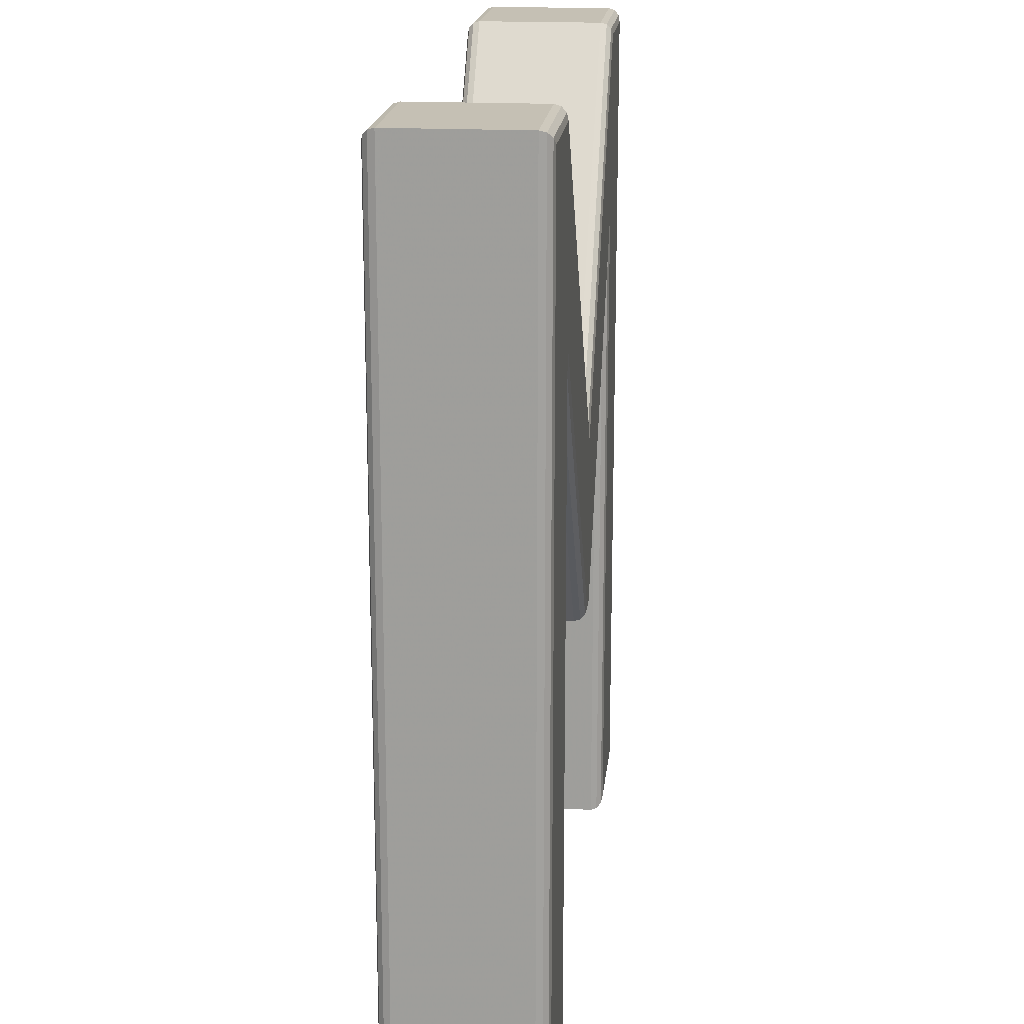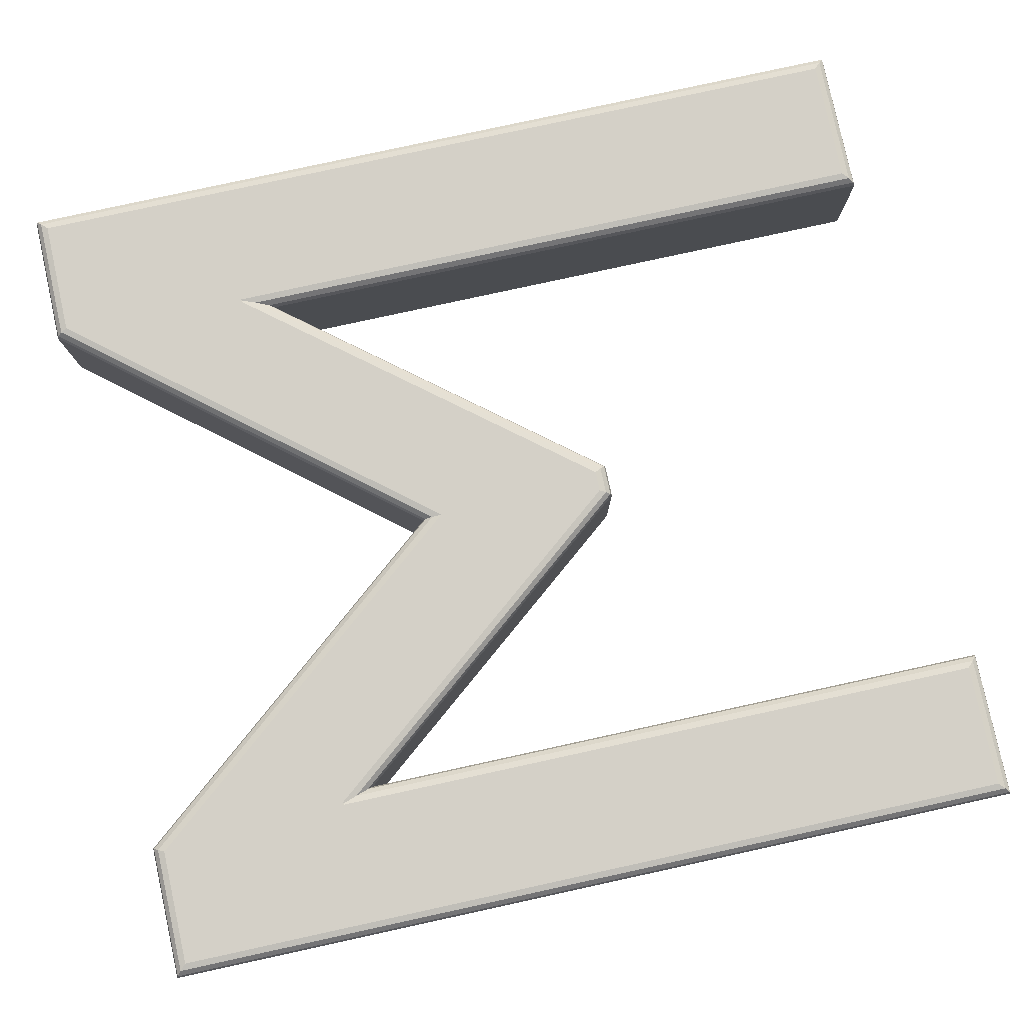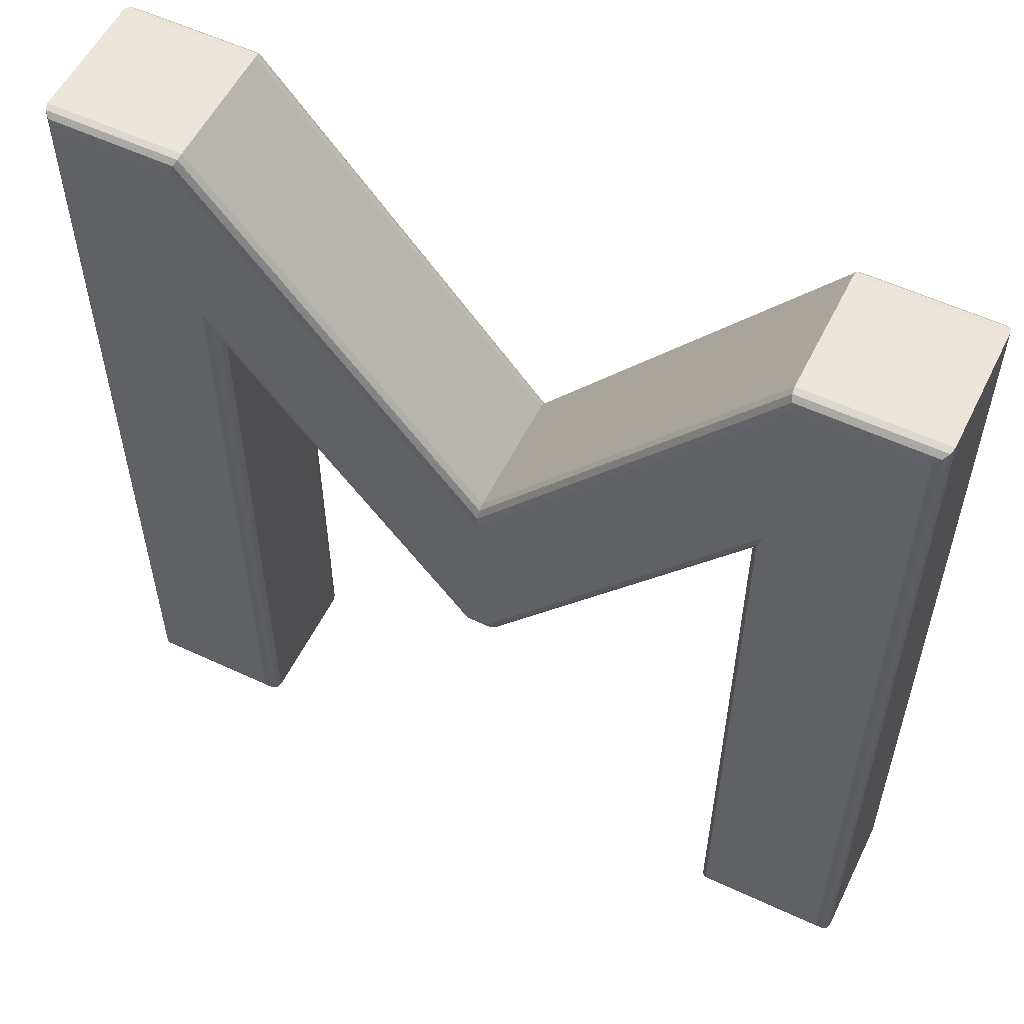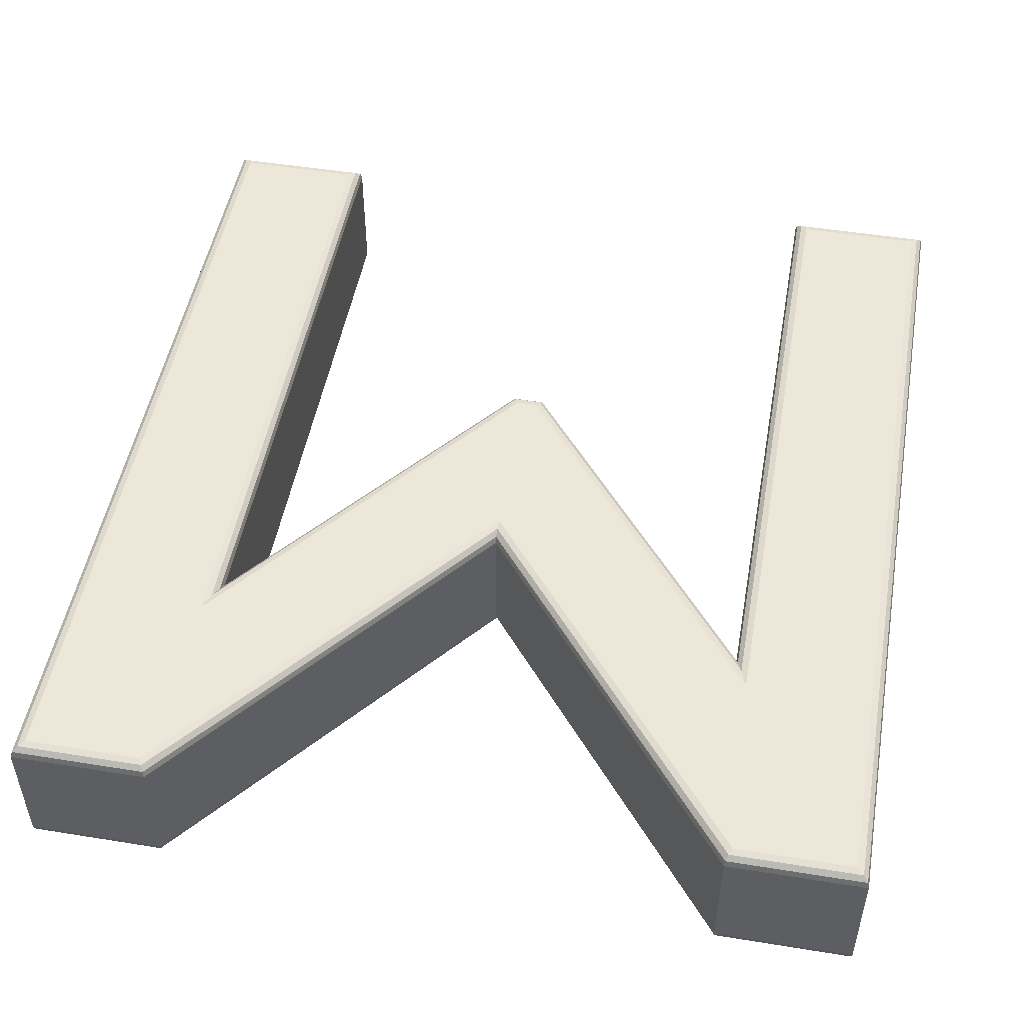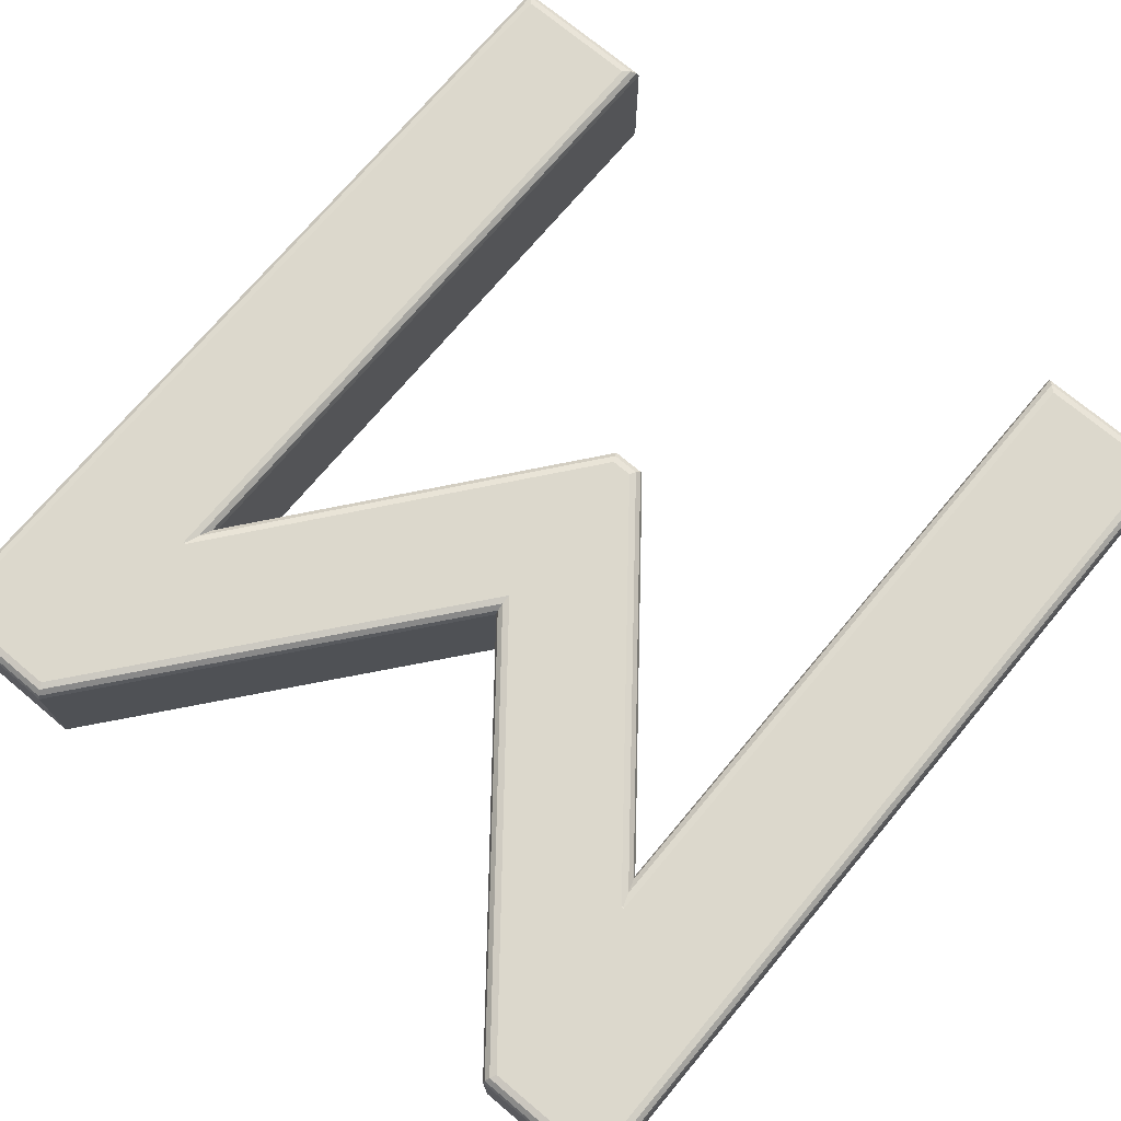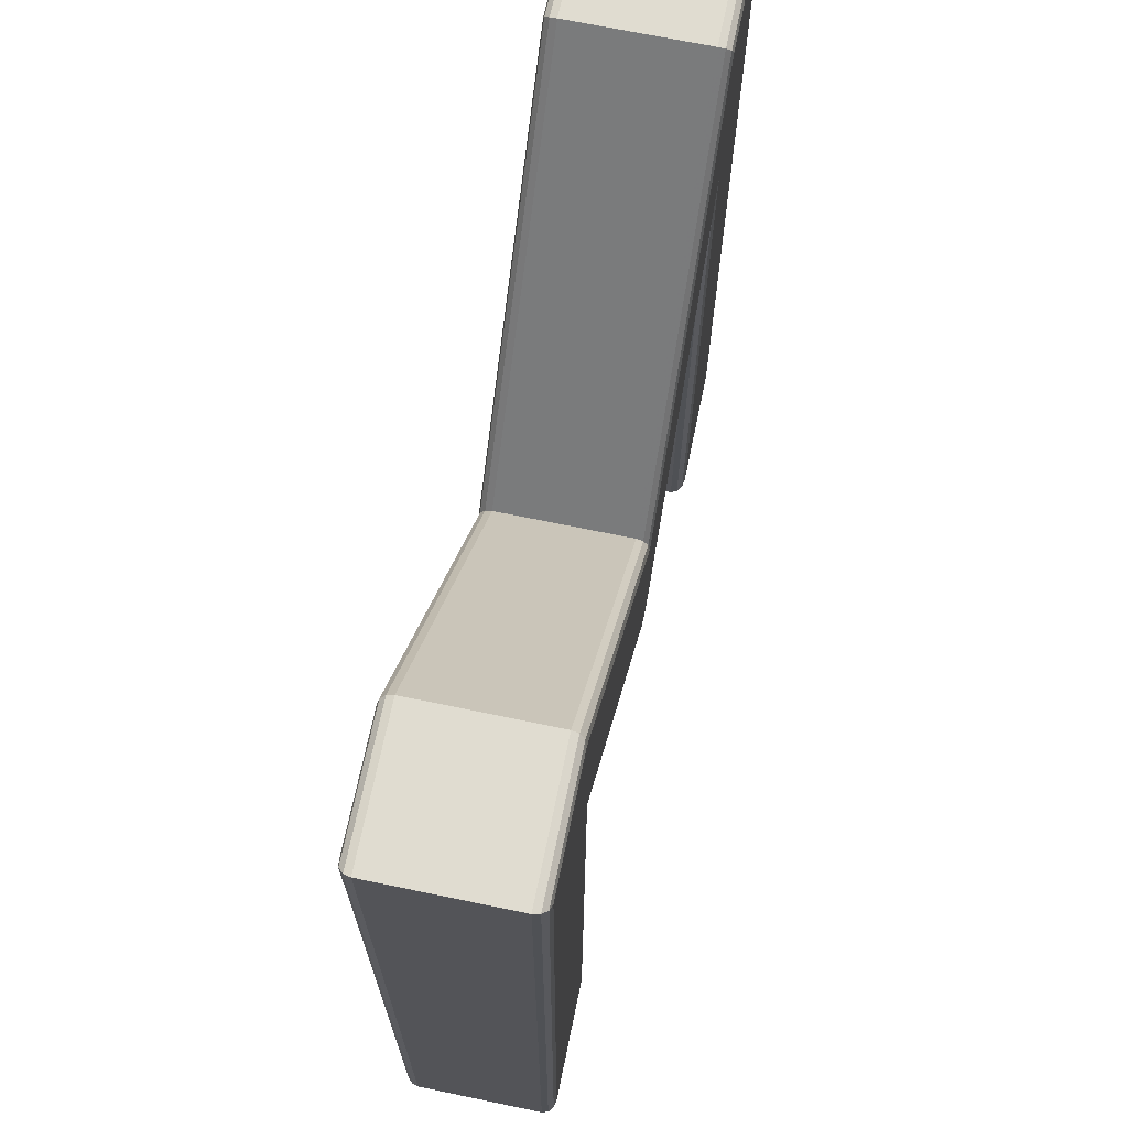
<metadata>
{"format":"obj","ext":"obj","renderer":"f3d","projection":"perspective","resolution":1024,"background":"white","views":[{"elev":18.2,"azim":-84.1,"up":"+Y"},{"elev":79.9,"azim":-102.3,"up":"+Z"},{"elev":56.0,"azim":-153.9,"up":"+Y"},{"elev":49.8,"azim":-169.9,"up":"+Z"},{"elev":72.7,"azim":-140.0,"up":"+Z"},{"elev":69.7,"azim":101.7,"up":"+Y"}]}
</metadata>
<code>
v 0.8654 0 0.08498
v 0.8654 0.7521 0.08498
v 0.8626 0.7521 0.08498
v 0.5651 0.3782 0.08498
v 0.5425 0.3782 0.08498
v 0.245 0.7521 0.08498
v 0.2422 0.7521 0.08498
v 0.2422 0 0.08498
v 0.1034 0 0.08498
v 0.1034 0.966 0.08498
v 0.2337 0.966 0.08498
v 0.5538 0.5694 0.08498
v 0.8753 0.966 0.08498
v 1.004 0.966 0.08498
v 1.004 0 0.08498
v 0.8654 0 -0.08498
v 0.8654 0.7521 -0.08498
v 0.8626 0.7521 -0.08498
v 0.5651 0.3782 -0.08498
v 0.5425 0.3782 -0.08498
v 0.245 0.7521 -0.08498
v 0.2422 0.7521 -0.08498
v 0.2422 0 -0.08498
v 0.1034 0 -0.08498
v 0.1034 0.966 -0.08498
v 0.2337 0.966 -0.08498
v 0.5538 0.5694 -0.08498
v 0.8753 0.966 -0.08498
v 1.004 0.966 -0.08498
v 1.004 0 -0.08498
v 0.8654 0 -0.08498
v 0.8583 -0.007082 -0.08309
v 0.8531 -0.01227 -0.0779
v 0.8512 -0.01416 -0.07082
v 0.8654 0.7521 -0.08498
v 0.8583 0.745 -0.08309
v 0.8531 0.7398 -0.0779
v 0.8512 0.7379 -0.07082
v 0.8626 0.7521 -0.08498
v 0.866 0.745 -0.08309
v 0.8685 0.7398 -0.0779
v 0.8694 0.7379 -0.07082
v 0.5651 0.3782 -0.08498
v 0.5686 0.3711 -0.08309
v 0.5711 0.3659 -0.0779
v 0.572 0.364 -0.07082
v 0.5425 0.3782 -0.08498
v 0.5391 0.3711 -0.08309
v 0.5366 0.3659 -0.0779
v 0.5356 0.364 -0.07082
v 0.245 0.7521 -0.08498
v 0.2416 0.745 -0.08309
v 0.2391 0.7398 -0.0779
v 0.2382 0.7379 -0.07082
v 0.2422 0.7521 -0.08498
v 0.2493 0.745 -0.08309
v 0.2545 0.7398 -0.0779
v 0.2564 0.7379 -0.07082
v 0.2422 0 -0.08498
v 0.2493 -0.007082 -0.08309
v 0.2545 -0.01227 -0.0779
v 0.2564 -0.01416 -0.07082
v 0.1034 0 -0.08498
v 0.09631 -0.007082 -0.08309
v 0.09113 -0.01227 -0.0779
v 0.08923 -0.01416 -0.07082
v 0.1034 0.966 -0.08498
v 0.09631 0.9731 -0.08309
v 0.09113 0.9782 -0.0779
v 0.08923 0.9801 -0.07082
v 0.2337 0.966 -0.08498
v 0.2371 0.9731 -0.08309
v 0.2396 0.9782 -0.0779
v 0.2405 0.9801 -0.07082
v 0.5538 0.5694 -0.08498
v 0.5538 0.5806 -0.08309
v 0.5538 0.5889 -0.0779
v 0.5538 0.5919 -0.07082
v 0.8753 0.966 -0.08498
v 0.872 0.9731 -0.08309
v 0.8695 0.9782 -0.0779
v 0.8686 0.9801 -0.07082
v 1.004 0.966 -0.08498
v 1.011 0.9731 -0.08309
v 1.016 0.9782 -0.0779
v 1.018 0.9801 -0.07082
v 1.004 0 -0.08498
v 1.011 -0.007082 -0.08309
v 1.016 -0.01227 -0.0779
v 1.018 -0.01416 -0.07082
v 0.8512 -0.01416 -0.07082
v 0.8512 -0.01416 0.07082
v 0.8512 0.7379 -0.07082
v 0.8512 0.7379 0.07082
v 0.8694 0.7379 -0.07082
v 0.8694 0.7379 0.07082
v 0.572 0.364 -0.07082
v 0.572 0.364 0.07082
v 0.5356 0.364 -0.07082
v 0.5356 0.364 0.07082
v 0.2382 0.7379 -0.07082
v 0.2382 0.7379 0.07082
v 0.2564 0.7379 -0.07082
v 0.2564 0.7379 0.07082
v 0.2564 -0.01416 -0.07082
v 0.2564 -0.01416 0.07082
v 0.08923 -0.01416 -0.07082
v 0.08923 -0.01416 0.07082
v 0.08923 0.9801 -0.07082
v 0.08923 0.9801 0.07082
v 0.2405 0.9801 -0.07082
v 0.2405 0.9801 0.07082
v 0.5538 0.5919 -0.07082
v 0.5538 0.5919 0.07082
v 0.8686 0.9801 -0.07082
v 0.8686 0.9801 0.07082
v 1.018 0.9801 -0.07082
v 1.018 0.9801 0.07082
v 1.018 -0.01416 -0.07082
v 1.018 -0.01416 0.07082
v 0.8512 -0.01416 0.07082
v 0.8531 -0.01227 0.0779
v 0.8583 -0.007082 0.08309
v 0.8654 0 0.08498
v 0.8512 0.7379 0.07082
v 0.8531 0.7398 0.0779
v 0.8583 0.745 0.08309
v 0.8654 0.7521 0.08498
v 0.8694 0.7379 0.07082
v 0.8685 0.7398 0.0779
v 0.866 0.745 0.08309
v 0.8626 0.7521 0.08498
v 0.572 0.364 0.07082
v 0.5711 0.3659 0.0779
v 0.5686 0.3711 0.08309
v 0.5651 0.3782 0.08498
v 0.5356 0.364 0.07082
v 0.5366 0.3659 0.0779
v 0.5391 0.3711 0.08309
v 0.5425 0.3782 0.08498
v 0.2382 0.7379 0.07082
v 0.2391 0.7398 0.0779
v 0.2416 0.745 0.08309
v 0.245 0.7521 0.08498
v 0.2564 0.7379 0.07082
v 0.2545 0.7398 0.0779
v 0.2493 0.745 0.08309
v 0.2422 0.7521 0.08498
v 0.2564 -0.01416 0.07082
v 0.2545 -0.01227 0.0779
v 0.2493 -0.007082 0.08309
v 0.2422 0 0.08498
v 0.08923 -0.01416 0.07082
v 0.09113 -0.01227 0.0779
v 0.09631 -0.007082 0.08309
v 0.1034 0 0.08498
v 0.08923 0.9801 0.07082
v 0.09113 0.9782 0.0779
v 0.09631 0.9731 0.08309
v 0.1034 0.966 0.08498
v 0.2405 0.9801 0.07082
v 0.2396 0.9782 0.0779
v 0.2371 0.9731 0.08309
v 0.2337 0.966 0.08498
v 0.5538 0.5919 0.07082
v 0.5538 0.5889 0.0779
v 0.5538 0.5806 0.08309
v 0.5538 0.5694 0.08498
v 0.8686 0.9801 0.07082
v 0.8695 0.9782 0.0779
v 0.872 0.9731 0.08309
v 0.8753 0.966 0.08498
v 1.018 0.9801 0.07082
v 1.016 0.9782 0.0779
v 1.011 0.9731 0.08309
v 1.004 0.966 0.08498
v 1.018 -0.01416 0.07082
v 1.016 -0.01227 0.0779
v 1.011 -0.007082 0.08309
v 1.004 0 0.08498
f 9 11 10
f 9 7 11
f 7 6 11
f 6 12 11
f 12 14 13
f 12 3 14
f 3 2 14
f 2 15 14
f 9 8 7
f 5 12 6
f 12 4 3
f 1 15 2
f 5 4 12
f 24 26 25
f 24 22 26
f 22 21 26
f 21 27 26
f 27 29 28
f 27 18 29
f 18 17 29
f 17 30 29
f 24 23 22
f 20 27 21
f 27 19 18
f 16 30 17
f 20 19 27
f 180 124 123
f 180 123 179
f 179 123 122
f 179 122 178
f 178 122 121
f 178 121 177
f 176 180 179
f 176 179 175
f 175 179 178
f 175 178 174
f 174 178 177
f 174 177 173
f 172 176 171
f 176 175 171
f 171 175 170
f 175 174 170
f 170 174 169
f 174 173 169
f 168 172 167
f 172 171 167
f 167 171 166
f 171 170 166
f 166 170 165
f 170 169 165
f 164 168 167
f 164 167 163
f 163 167 166
f 163 166 162
f 162 166 165
f 162 165 161
f 160 164 163
f 160 163 159
f 159 163 162
f 159 162 158
f 158 162 161
f 158 161 157
f 156 160 159
f 156 159 155
f 155 159 158
f 155 158 154
f 154 158 157
f 154 157 153
f 152 156 155
f 152 155 151
f 151 155 154
f 151 154 150
f 150 154 153
f 150 153 149
f 148 152 147
f 152 151 147
f 147 151 146
f 151 150 146
f 146 150 145
f 150 149 145
f 144 148 143
f 148 147 143
f 143 147 142
f 147 146 142
f 142 146 141
f 146 145 141
f 140 144 143
f 140 143 139
f 139 143 142
f 139 142 138
f 138 142 141
f 138 141 137
f 136 140 139
f 136 139 135
f 135 139 138
f 135 138 134
f 134 138 137
f 134 137 133
f 132 136 131
f 136 135 131
f 131 135 130
f 135 134 130
f 130 134 129
f 134 133 129
f 128 132 131
f 128 131 127
f 127 131 130
f 127 130 126
f 126 130 129
f 126 129 125
f 124 128 127
f 124 127 123
f 123 127 126
f 123 126 122
f 122 126 125
f 122 125 121
f 120 92 91
f 120 91 119
f 118 120 119
f 118 119 117
f 116 118 117
f 116 117 115
f 114 116 115
f 114 115 113
f 112 114 113
f 112 113 111
f 110 112 111
f 110 111 109
f 108 110 109
f 108 109 107
f 106 108 107
f 106 107 105
f 104 106 105
f 104 105 103
f 102 104 103
f 102 103 101
f 100 102 101
f 100 101 99
f 98 100 99
f 98 99 97
f 96 98 97
f 96 97 95
f 94 96 95
f 94 95 93
f 92 94 93
f 92 93 91
f 90 34 33
f 90 33 89
f 89 33 32
f 89 32 88
f 88 32 31
f 88 31 87
f 86 90 89
f 86 89 85
f 85 89 88
f 85 88 84
f 84 88 87
f 84 87 83
f 82 86 85
f 82 85 81
f 81 85 84
f 81 84 80
f 80 84 83
f 80 83 79
f 78 82 81
f 78 81 77
f 77 81 80
f 77 80 76
f 76 80 79
f 76 79 75
f 74 78 73
f 78 77 73
f 73 77 72
f 77 76 72
f 72 76 71
f 76 75 71
f 70 74 69
f 74 73 69
f 69 73 68
f 73 72 68
f 68 72 67
f 72 71 67
f 66 70 69
f 66 69 65
f 65 69 68
f 65 68 64
f 64 68 67
f 64 67 63
f 62 66 65
f 62 65 61
f 61 65 64
f 61 64 60
f 60 64 63
f 60 63 59
f 58 62 61
f 58 61 57
f 57 61 60
f 57 60 56
f 56 60 59
f 56 59 55
f 54 58 57
f 54 57 53
f 53 57 56
f 53 56 52
f 52 56 55
f 52 55 51
f 50 54 49
f 54 53 49
f 49 53 48
f 53 52 48
f 48 52 47
f 52 51 47
f 46 50 49
f 46 49 45
f 45 49 48
f 45 48 44
f 44 48 47
f 44 47 43
f 42 46 45
f 42 45 41
f 41 45 44
f 41 44 40
f 40 44 43
f 40 43 39
f 38 42 37
f 42 41 37
f 37 41 36
f 41 40 36
f 36 40 35
f 40 39 35
f 34 38 33
f 38 37 33
f 33 37 32
f 37 36 32
f 32 36 31
f 36 35 31

</code>
